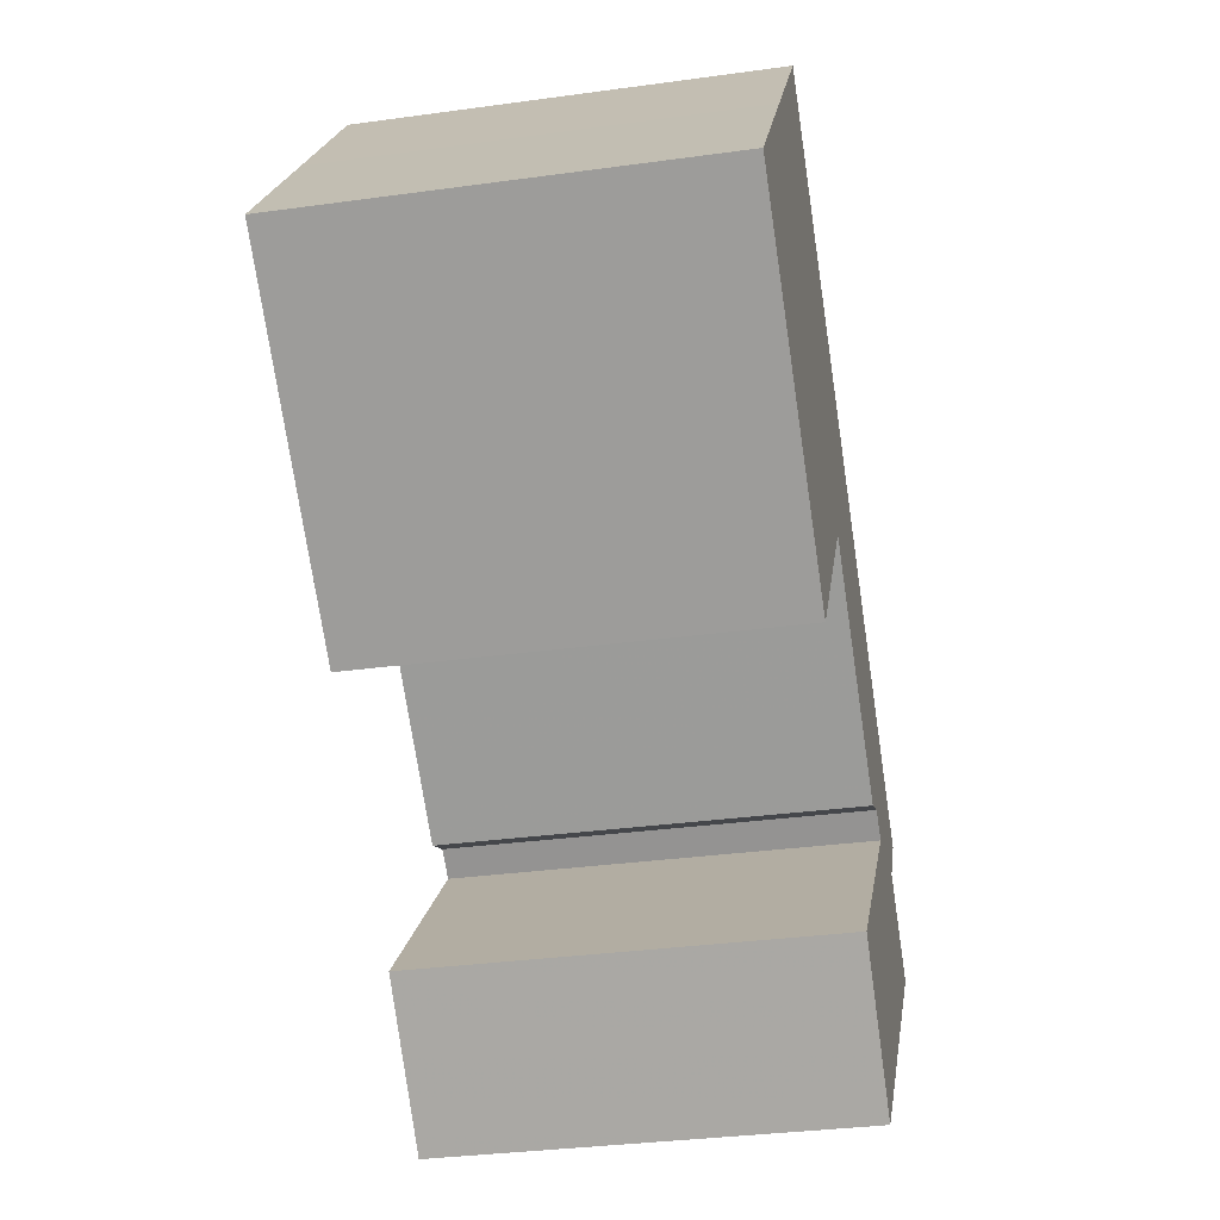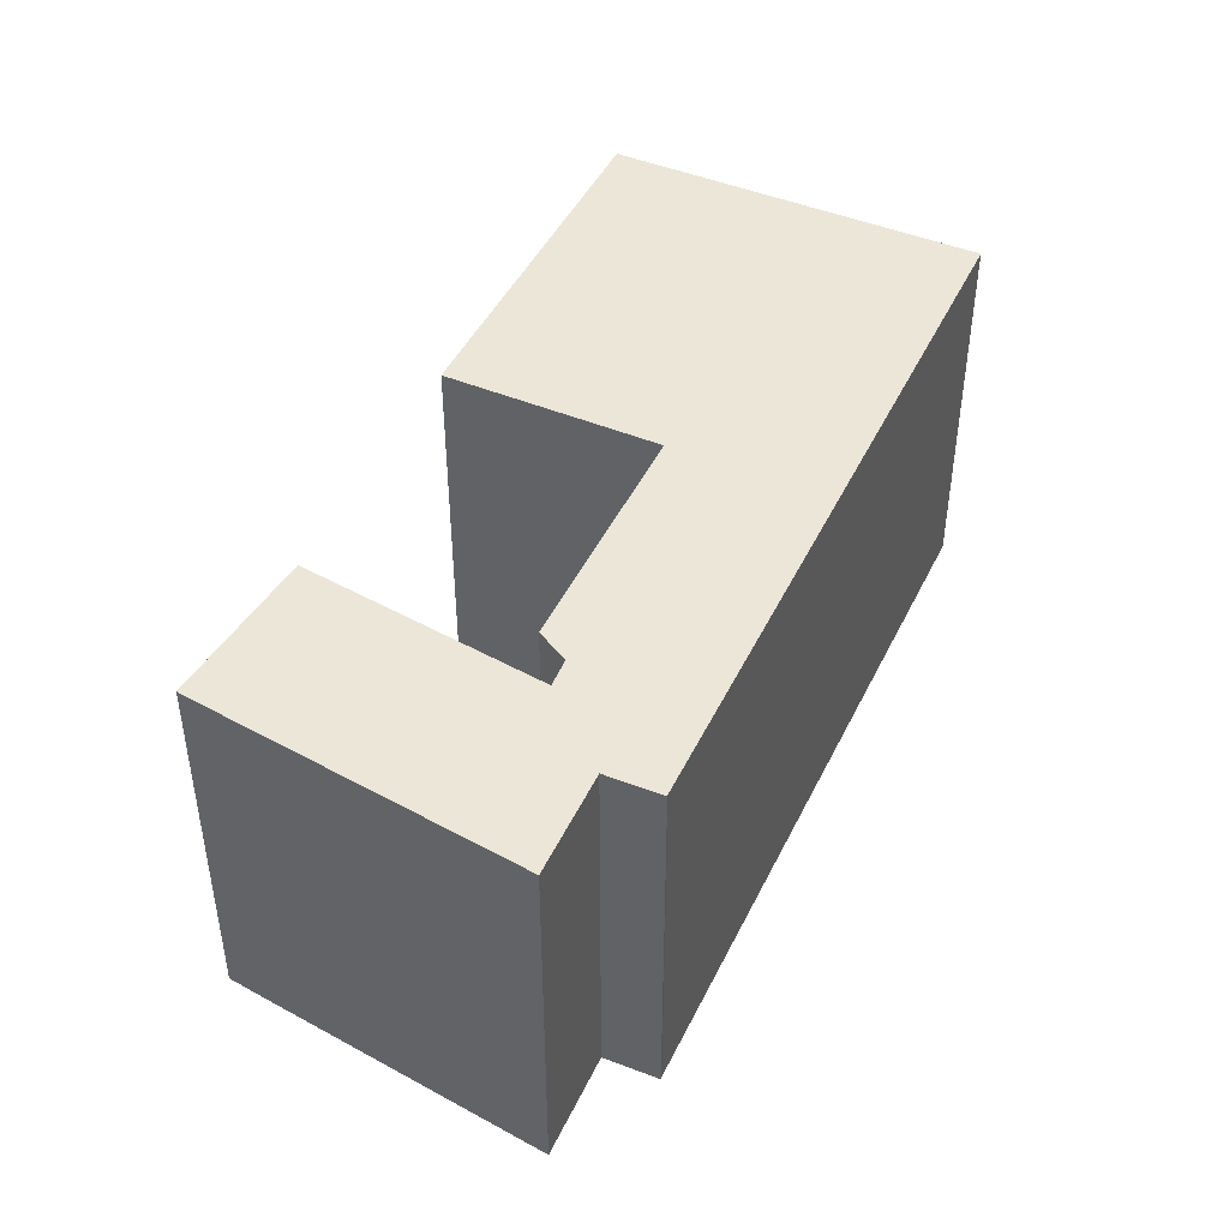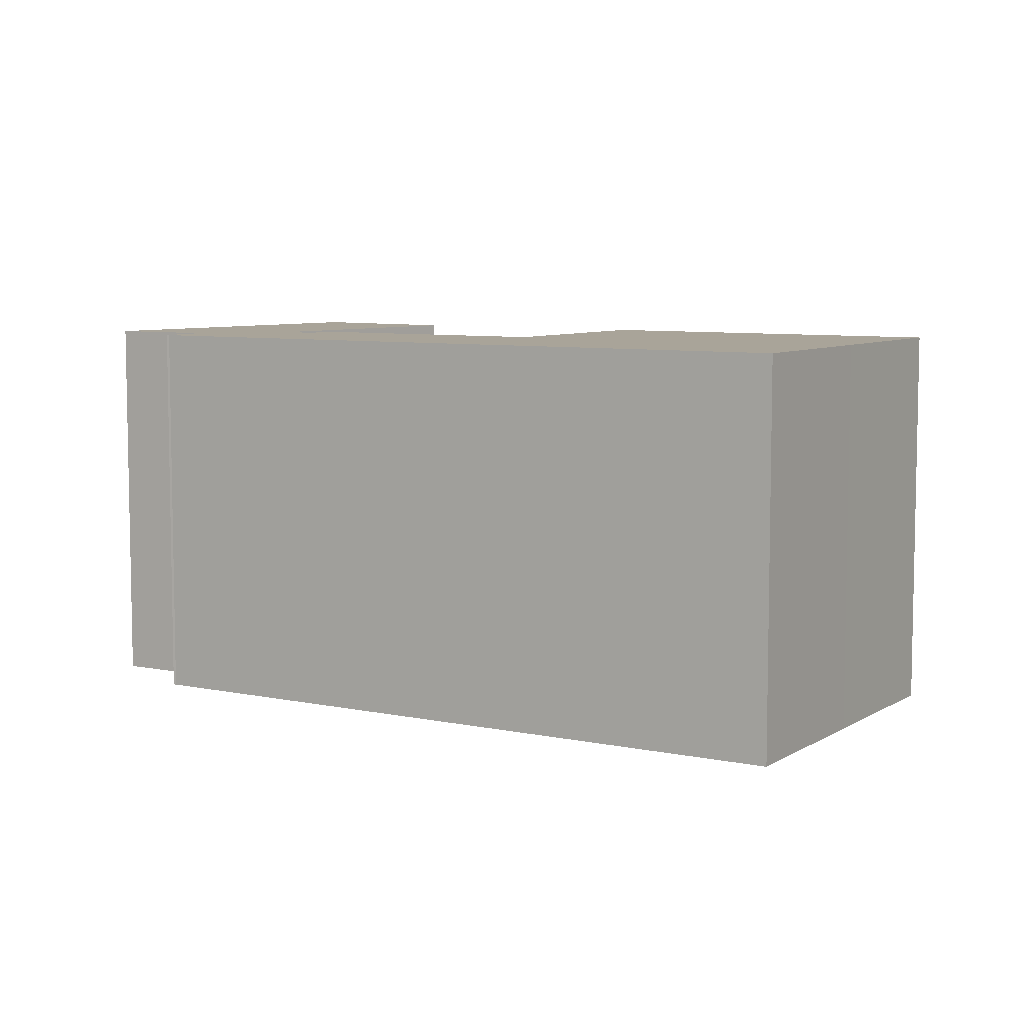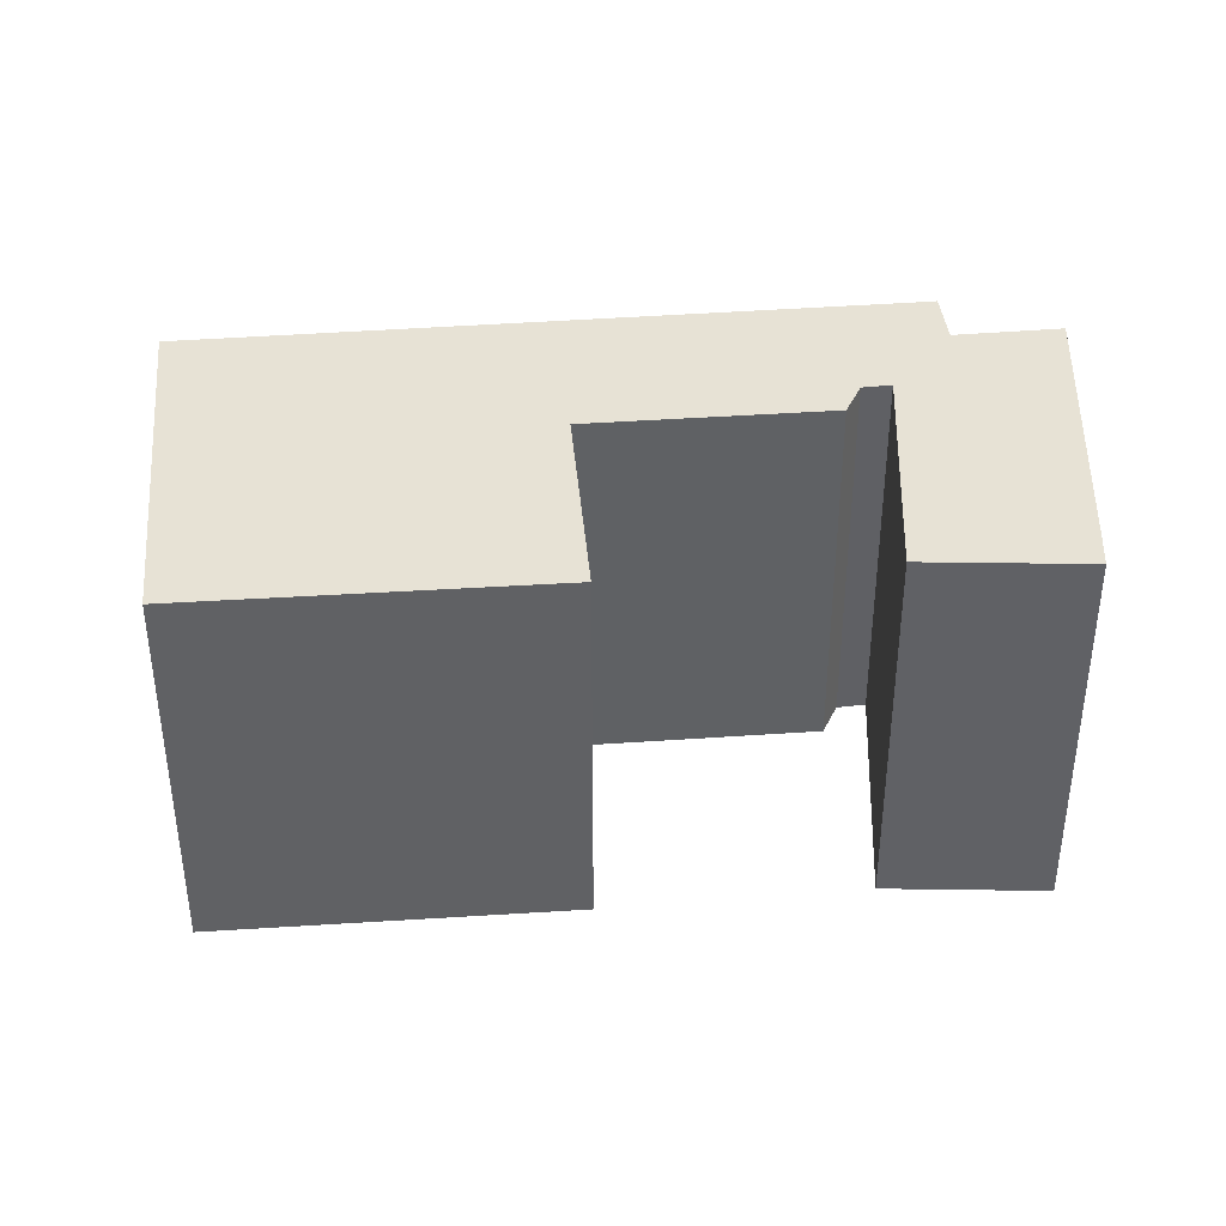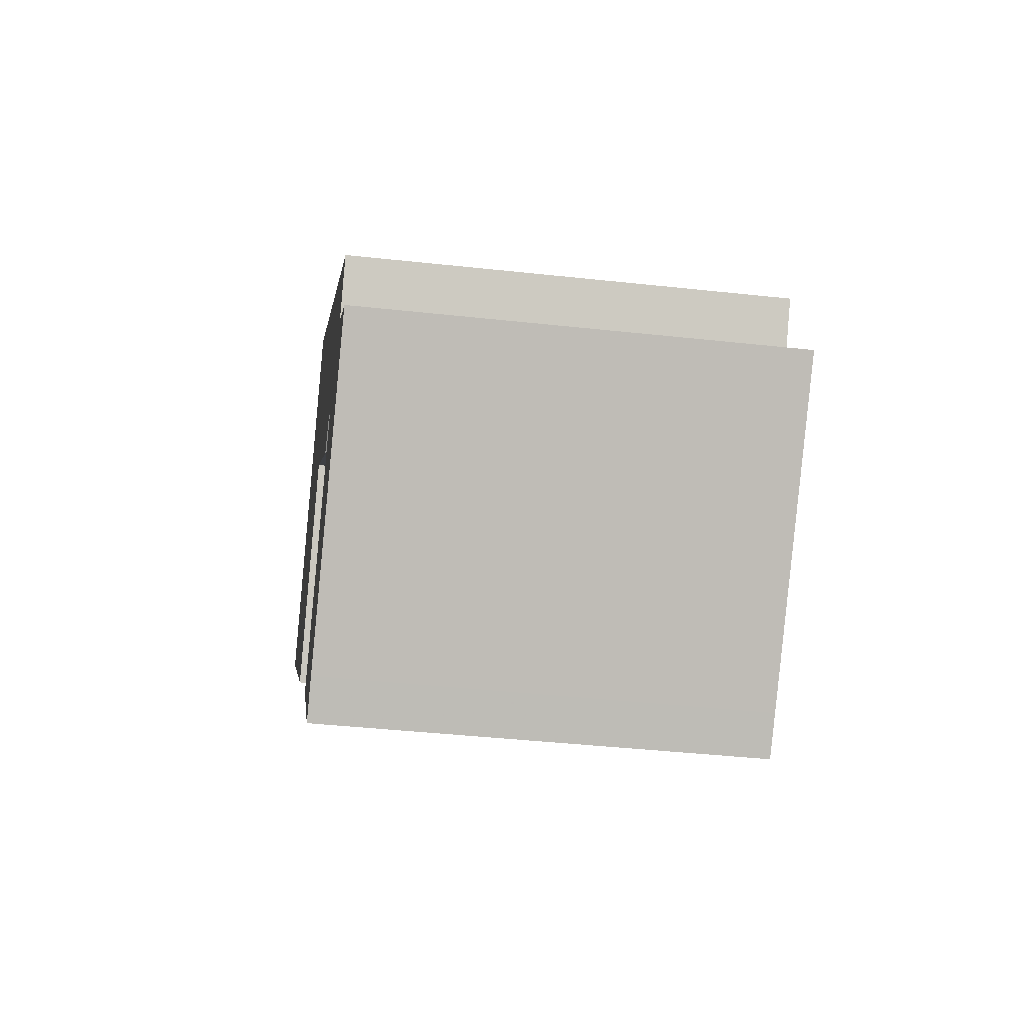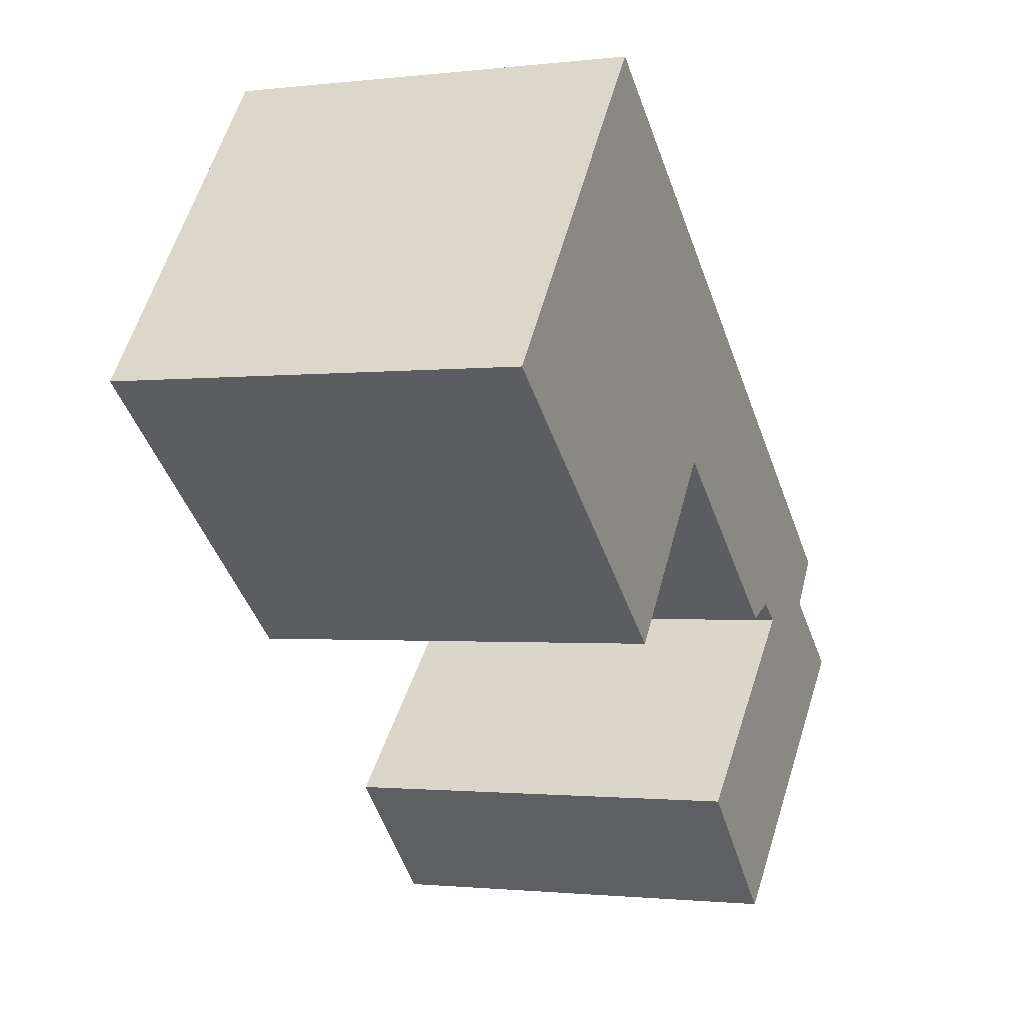
<metadata>
{"format":"obj","ext":"obj","renderer":"f3d","projection":"perspective","resolution":1024,"background":"white","views":[{"elev":-32.5,"azim":100.9,"up":"+Z"},{"elev":46.6,"azim":-103.7,"up":"+Y"},{"elev":7.2,"azim":-6.9,"up":"+Y"},{"elev":40.4,"azim":136.2,"up":"+Y"},{"elev":-40.5,"azim":-97.7,"up":"+Z"},{"elev":-1.3,"azim":113.6,"up":"+Z"}]}
</metadata>
<code>
g default
v -7.036 0 -15.86
v -2.436 0 -11.29
v -9.575 0 -4.381
v -8.624 0 -3.692
v -7.248 0 -4.259
v 0.2999 0 1.824
v 5.683 0 -4.915
v 16.79 0 4.192
v 12.18 0 10.05
v 7.614 0 15.86
v -14.69 0 -1.901
v -14.79 0 -1.957
v -13.43 0 -3.747
v -16.8 0 -6.383
v -8.163 0 -14.78
v -7.036 15.37 -15.86
v -2.436 15.37 -11.29
v -9.575 15.37 -4.381
v -8.624 15.37 -3.692
v -7.248 15.37 -4.259
v 0.2999 15.37 1.824
v 5.683 15.37 -4.915
v 16.79 15.37 4.192
v 12.18 15.37 10.05
v 7.614 15.37 15.86
v -14.69 15.37 -1.901
v -14.79 15.37 -1.957
v -13.43 15.37 -3.747
v -16.8 15.37 -6.383
v -8.163 15.37 -14.78
f 12 4 13
f 3 13 4
f 13 3 14
f 2 14 3
f 14 2 15
f 1 15 2
f 6 9 8
f 6 10 9
f 10 6 11
f 11 6 12
f 12 6 4
f 5 4 6
f 7 6 8
f 27 19 28
f 18 28 19
f 28 18 29
f 17 29 18
f 29 17 30
f 16 30 17
f 21 24 23
f 21 25 24
f 25 21 26
f 26 21 27
f 27 21 19
f 20 19 21
f 22 21 23
f 13 12 27
f 27 28 13
f 4 3 18
f 18 19 4
f 14 13 28
f 28 29 14
f 3 2 17
f 17 18 3
f 15 14 29
f 29 30 15
f 1 15 30
f 30 16 1
f 2 1 16
f 16 17 2
f 9 8 23
f 23 24 9
f 10 9 24
f 24 25 10
f 11 10 25
f 25 26 11
f 12 11 26
f 26 27 12
f 5 4 19
f 19 20 5
f 6 5 20
f 20 21 6
f 7 6 21
f 21 22 7
f 8 7 22
f 22 23 8

</code>
